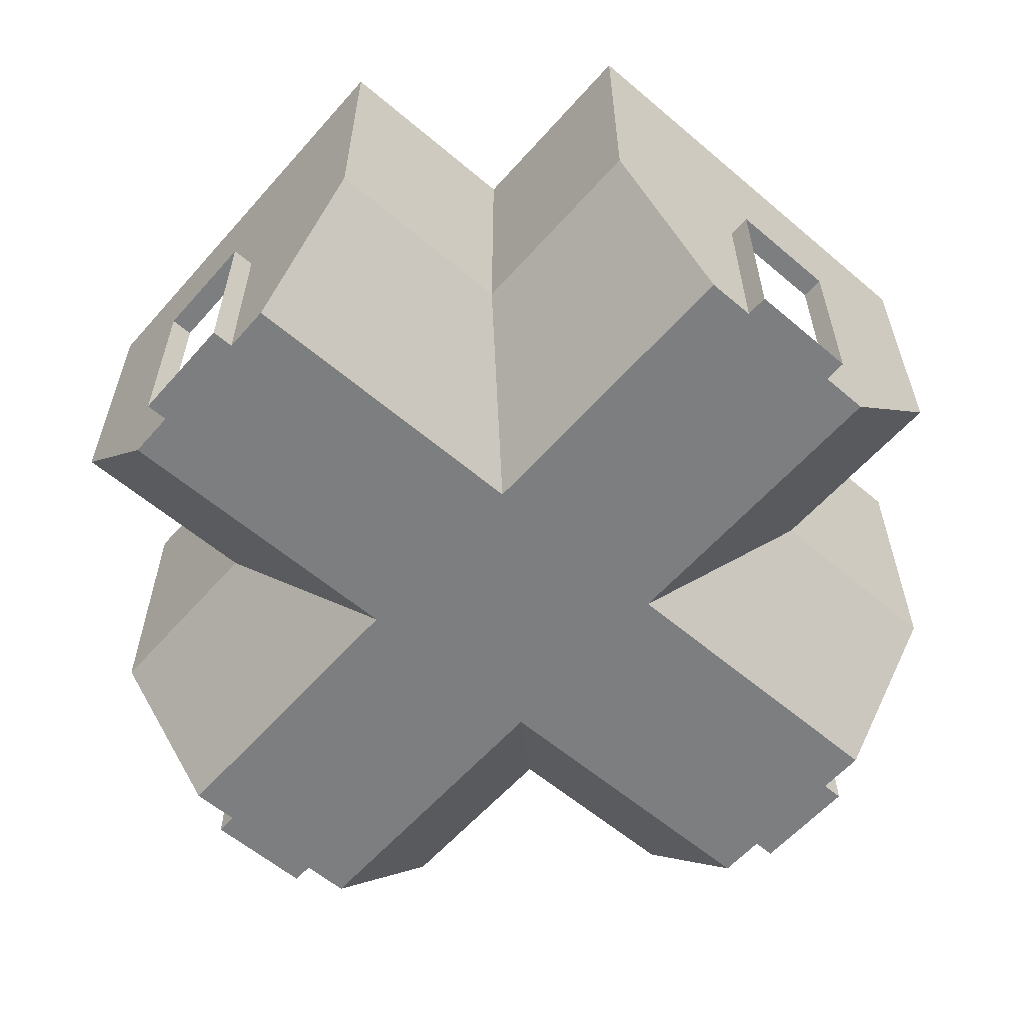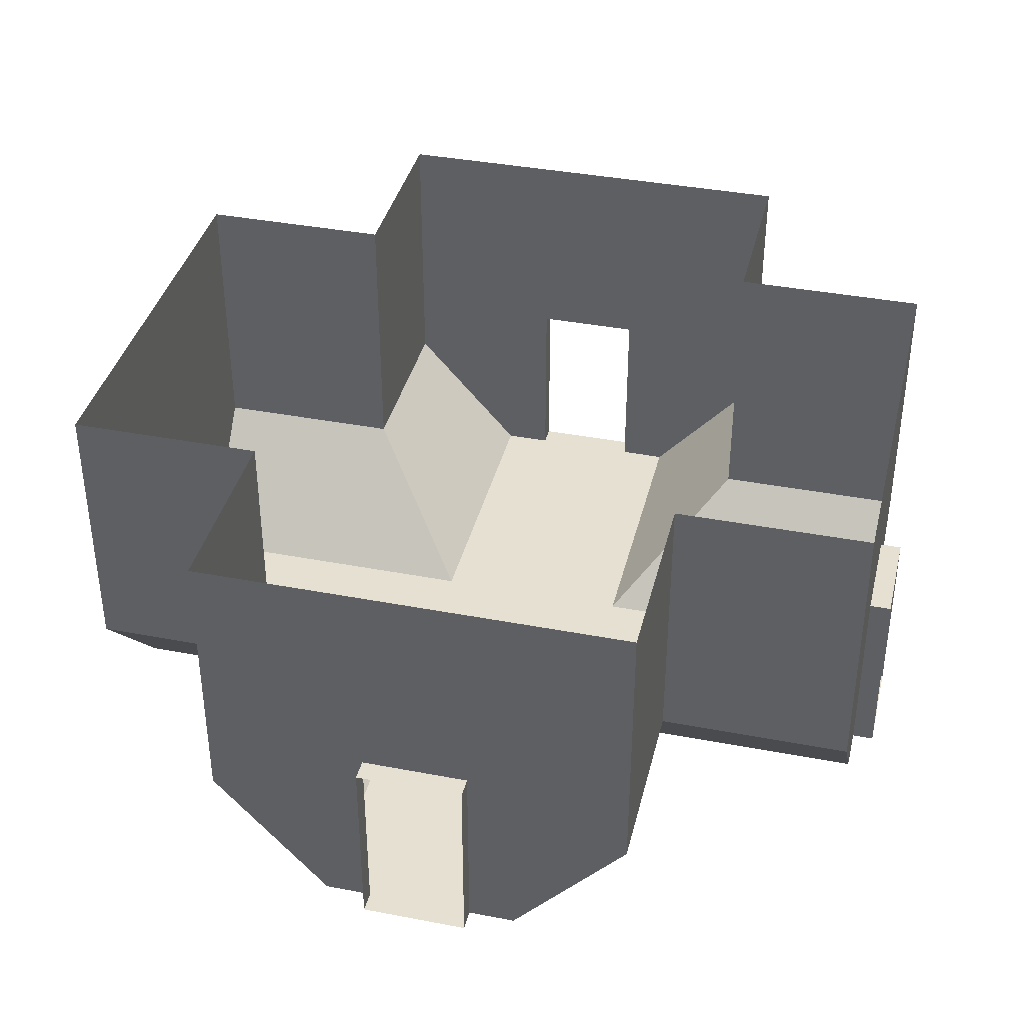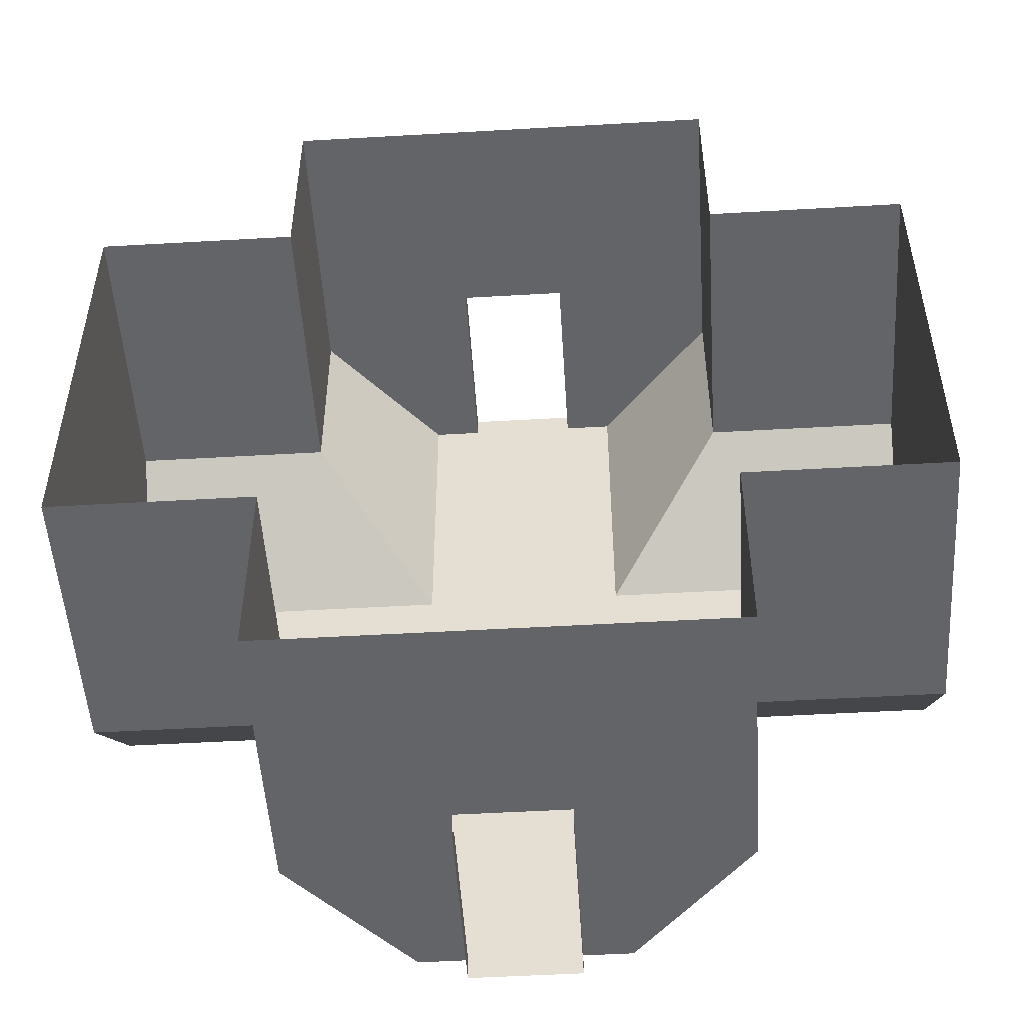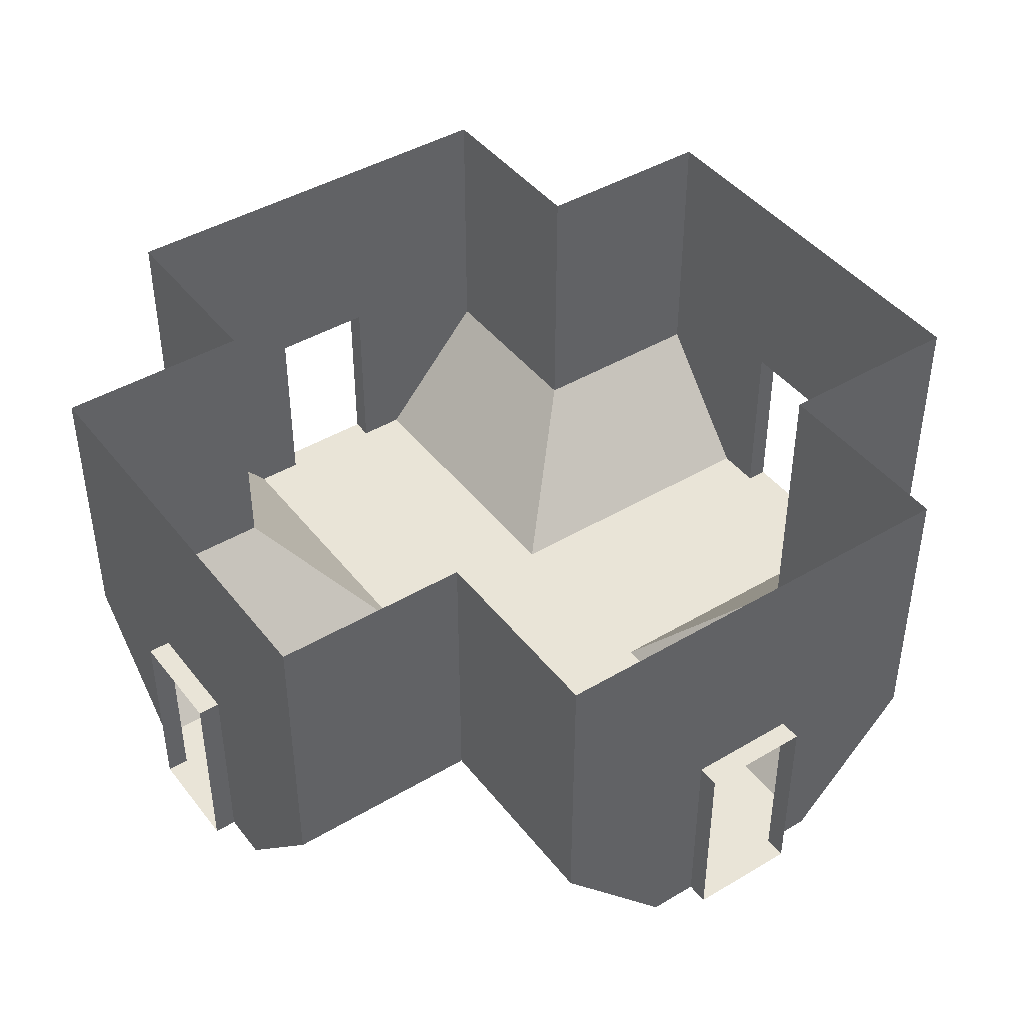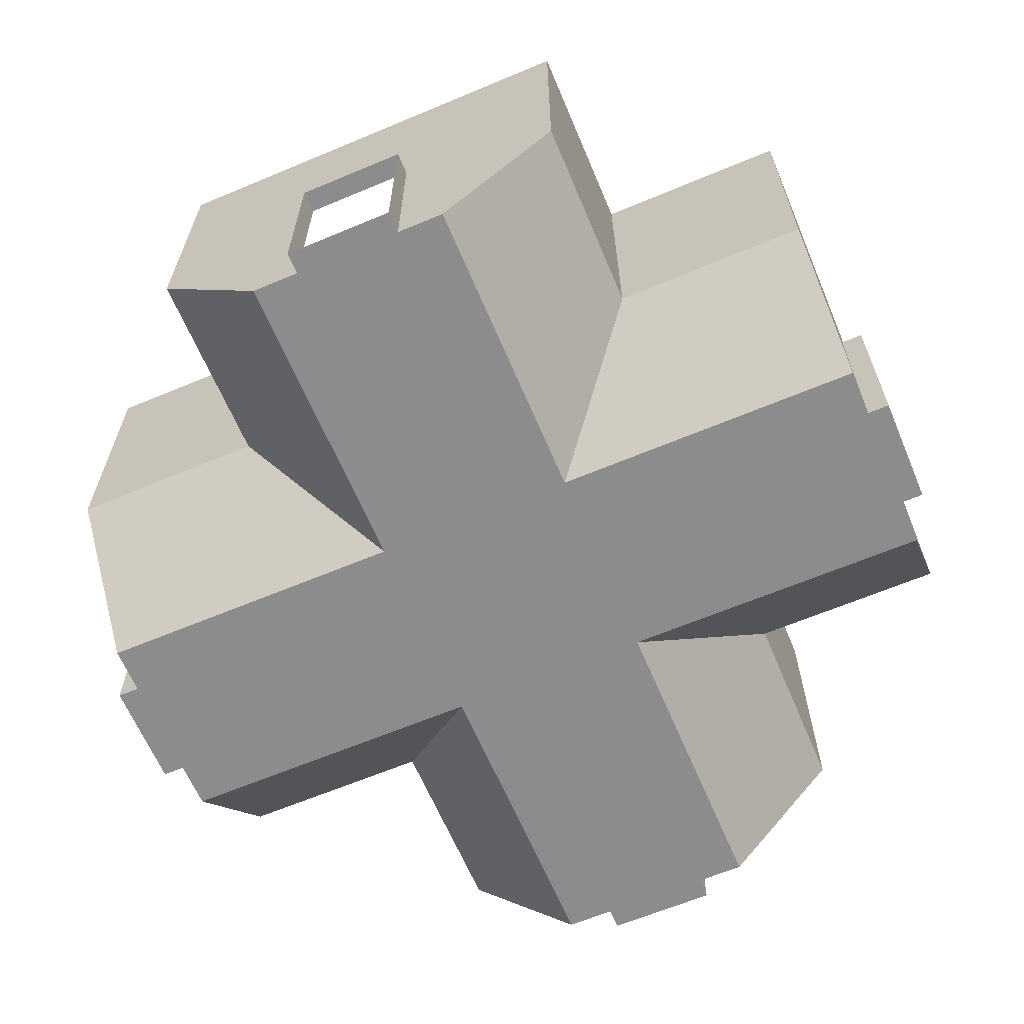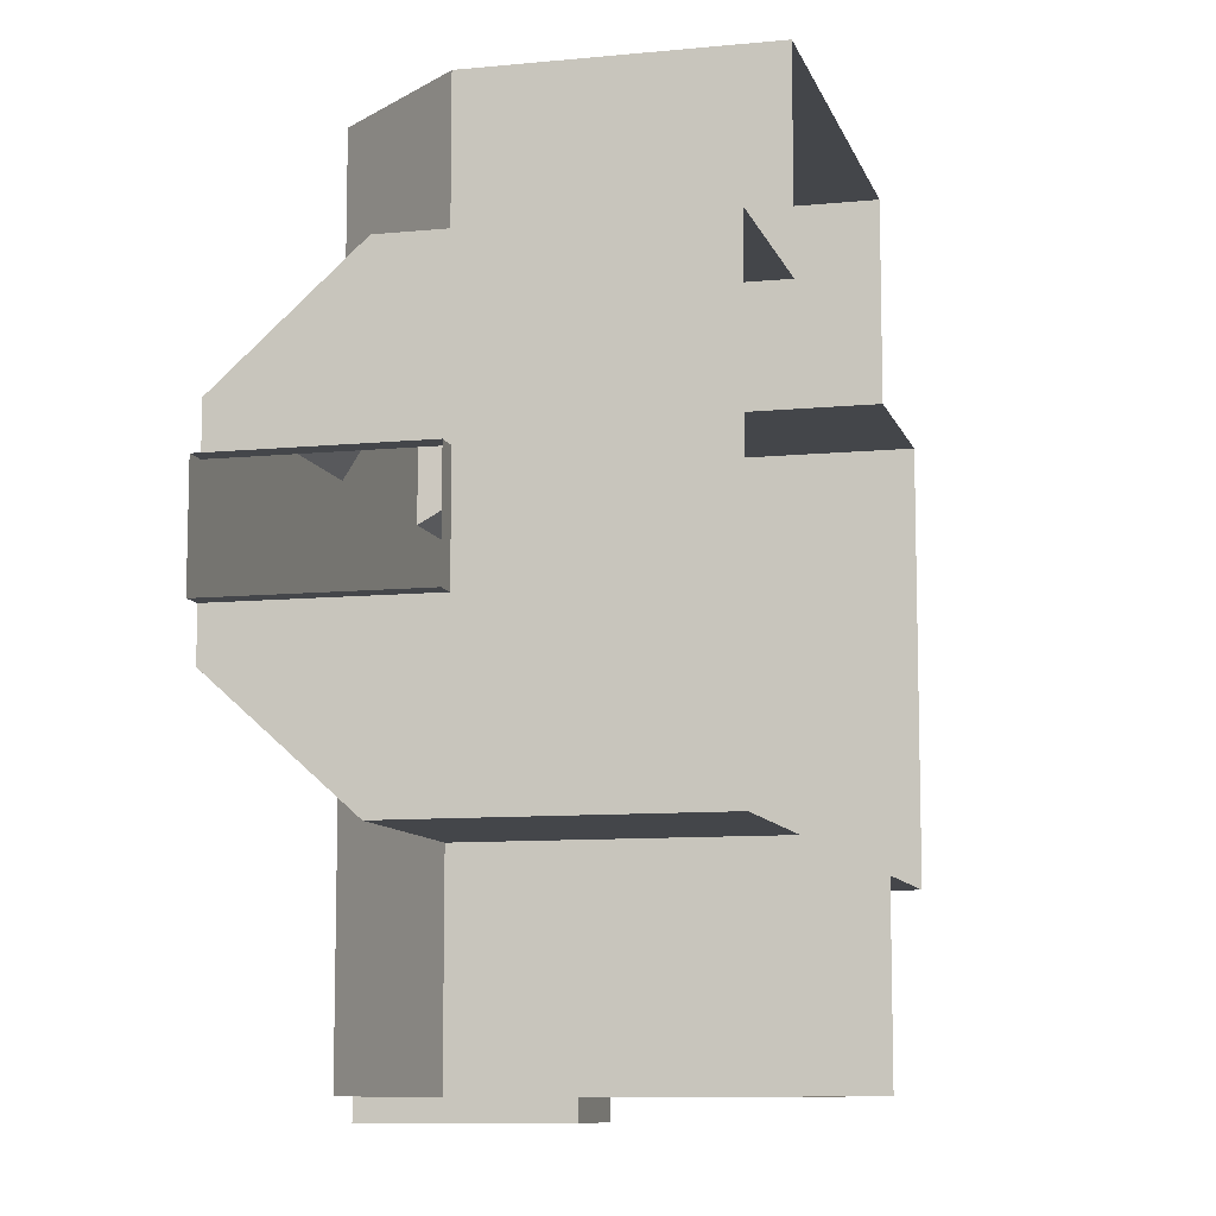
<metadata>
{"format":"obj","ext":"obj","renderer":"f3d","projection":"perspective","resolution":1024,"background":"white","views":[{"elev":-59.3,"azim":-41.1,"up":"+Y"},{"elev":38.4,"azim":103.6,"up":"+Y"},{"elev":-51.3,"azim":-176.4,"up":"+Z"},{"elev":43.4,"azim":55.0,"up":"+Y"},{"elev":-64.2,"azim":-157.1,"up":"+Y"},{"elev":-9.4,"azim":104.4,"up":"+Z"}]}
</metadata>
<code>
o Plane
v -1 0.6 1
v 1 0.6 1
v -1 0.6 -1
v 1 0.6 -1
v -1 0.6 1.9
v 1 0.6 1.9
v -1 0.6 -1.9
v 1 0.6 -1.9
v -1.9 0.6 1
v 1.9 0.6 1
v -1.9 0.6 -1
v 1.9 0.6 -1
v -1 0 -0.4667
v -1 0 0.4667
v 1 0 0.4667
v 1 0 -0.4667
v -1.9 0 -0.4667
v -1.9 0 0.4667
v 1.9 0 0.4667
v 1.9 0 -0.4667
v -0.4667 0 1
v 0.4667 0 1
v 0.4667 0 -1
v -0.4667 0 -1
v -0.4667 0 1.9
v 0.4667 0 1.9
v 0.4667 0 -1.9
v -0.4667 0 -1.9
v 0.4667 0 0.4667
v -0.4667 0 0.4667
v 0.4667 0 -0.4667
v -0.4667 0 -0.4667
v -1 0 -0.2489
v -1 0 0.2489
v 1 0 0.2489
v 1 0 -0.2489
v -1.9 0 -0.2489
v -1.9 0 0.2489
v 1.9 0 0.2489
v 1.9 0 -0.2489
v -0.4667 0 0.2489
v -0.4667 0 -0.2489
v 0.4667 0 0.2489
v 0.4667 0 -0.2489
v -0.2489 0 1
v 0.2489 0 1
v 0.2489 0 -1
v -0.2489 0 -1
v -0.2489 0 1.9
v 0.2489 0 1.9
v 0.2489 0 -1.9
v -0.2489 0 -1.9
v 0.2489 0 0.4667
v -0.2489 0 0.4667
v 0.2489 0 -0.4667
v -0.2489 0 -0.4667
v 0.2489 0 0.2489
v -0.2489 0 0.2489
v 0.2489 0 -0.2489
v -0.2489 0 -0.2489
v -1 0.8961 1
v 1 0.8961 1
v -1 0.8961 -1
v 1 0.8961 -1
v -1 0.8961 1.9
v 1 0.8961 1.9
v -1 0.8961 -1.9
v 1 0.8961 -1.9
v -1.9 0.8961 1
v 1.9 0.8961 1
v -1.9 0.8961 -1
v 1.9 0.8961 -1
v -1.9 0.8961 -0.4667
v -1.9 0.8961 0.4667
v 1.9 0.8961 0.4667
v 1.9 0.8961 -0.4667
v -0.4667 0.8961 1.9
v 0.4667 0.8961 1.9
v 0.4667 0.8961 -1.9
v -0.4667 0.8961 -1.9
v -1.9 0.8961 -0.2489
v -1.9 0.8961 0.2489
v 1.9 0.8961 0.2489
v 1.9 0.8961 -0.2489
v -0.2489 0.8961 1.9
v 0.2489 0.8961 1.9
v 0.2489 0.8961 -1.9
v -0.2489 0.8961 -1.9
v -1 1.896 1
v 1 1.896 1
v -1 1.896 -1
v 1 1.896 -1
v -1 1.896 1.9
v 1 1.896 1.9
v -1 1.896 -1.9
v 1 1.896 -1.9
v -1.9 1.896 1
v 1.9 1.896 1
v -1.9 1.896 -1
v 1.9 1.896 -1
v -1.9 1.896 -0.4667
v -1.9 1.896 0.4667
v 1.9 1.896 0.4667
v 1.9 1.896 -0.4667
v -0.4667 1.896 1.9
v 0.4667 1.896 1.9
v 0.4667 1.896 -1.9
v -0.4667 1.896 -1.9
v -1.9 1.896 -0.2489
v -1.9 1.896 0.2489
v 1.9 1.896 0.2489
v 1.9 1.896 -0.2489
v -0.2489 1.896 1.9
v 0.2489 1.896 1.9
v 0.2489 1.896 -1.9
v -0.2489 1.896 -1.9
v -2 0 -0.2489
v -2 0 0.2489
v -2 0.8961 -0.2489
v -2 0.8961 0.2489
v 2 0 0.2489
v 2 0 -0.2489
v 2 0.8961 0.2489
v 2 0.8961 -0.2489
v -0.2489 0 2
v 0.2489 0 2
v -0.2489 0.8961 2
v 0.2489 0.8961 2
v 0.2489 0 -2
v -0.2489 0 -2
v 0.2489 0.8961 -2
v -0.2489 0.8961 -2
f 24 3 32
f 23 4 8 27
f 21 1 5 25
f 15 2 10 19
f 13 3 11 17
f 1 14 18 9
f 33 13 17 37
f 4 16 20 12
f 35 15 19 39
f 13 32 3
f 44 36 16 31
f 33 42 32 13
f 59 44 31 55
f 14 1 30
f 46 22 29 53
f 2 22 26 6
f 45 21 25 49
f 3 24 28 7
f 47 23 27 51
f 21 30 1
f 55 31 23 47
f 23 31 4
f 4 31 16
f 15 29 2
f 2 29 22
f 53 29 43 57
f 57 43 44 59
f 14 30 41 34
f 34 41 42 33
f 29 15 35 43
f 43 35 36 44
f 16 36 40 20
f 36 35 39 40
f 14 34 38 18
f 34 33 37 38
f 41 58 60 42
f 58 57 59 60
f 30 54 58 41
f 54 53 57 58
f 32 56 48 24
f 56 55 47 48
f 24 48 52 28
f 48 47 51 52
f 22 46 50 26
f 46 45 49 50
f 21 45 54 30
f 45 46 53 54
f 42 60 56 32
f 60 59 55 56
f 1 9 69 61
f 49 25 77 85
f 11 3 63 71
f 51 27 79 87
f 6 26 78 66
f 7 28 80 67
f 3 7 67 63
f 37 17 73 81
f 17 11 71 73
f 8 4 64 68
f 25 5 65 77
f 18 38 82 74
f 2 6 66 62
f 26 50 86 78
f 39 19 75 83
f 19 10 70 75
f 5 1 61 65
f 27 8 68 79
f 20 40 84 76
f 9 18 74 69
f 28 52 88 80
f 12 20 76 72
f 4 12 72 64
f 10 2 62 70
f 66 78 106 94
f 88 87 115 116
f 75 70 98 103
f 67 80 108 95
f 76 84 112 104
f 63 67 95 91
f 77 65 93 105
f 68 64 92 96
f 78 86 114 106
f 62 66 94 90
f 79 68 96 107
f 65 61 89 93
f 80 88 116 108
f 69 74 102 97
f 81 73 101 109
f 72 76 104 100
f 82 81 109 110
f 64 72 100 92
f 83 75 103 111
f 70 62 90 98
f 84 83 111 112
f 61 69 97 89
f 85 77 105 113
f 71 63 91 99
f 86 85 113 114
f 73 71 99 101
f 87 79 107 115
f 74 82 110 102
f 81 82 120 119
f 38 37 117 118
f 37 81 119 117
f 82 38 118 120
f 40 39 121 122
f 39 83 123 121
f 84 40 122 124
f 83 84 124 123
f 50 49 125 126
f 49 85 127 125
f 85 86 128 127
f 86 50 126 128
f 52 51 129 130
f 88 52 130 132
f 51 87 131 129
f 87 88 132 131

</code>
